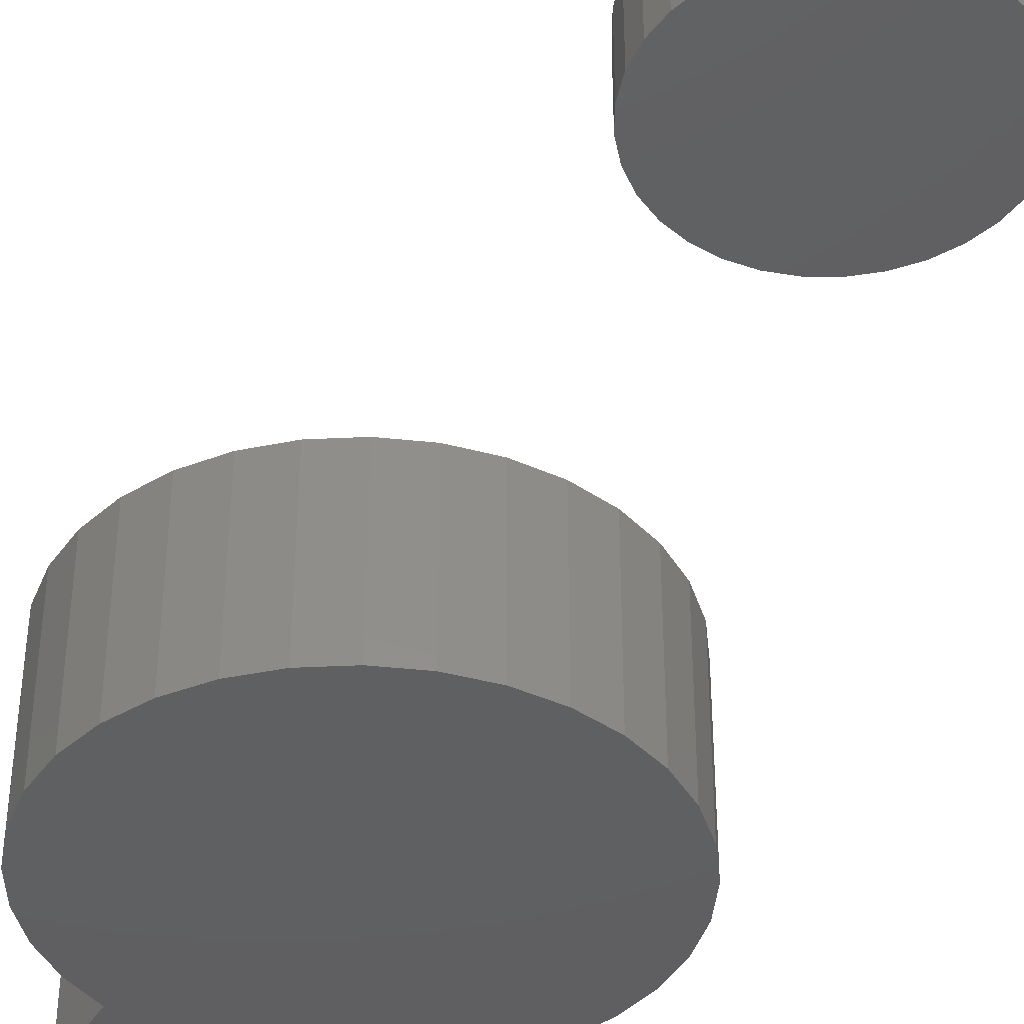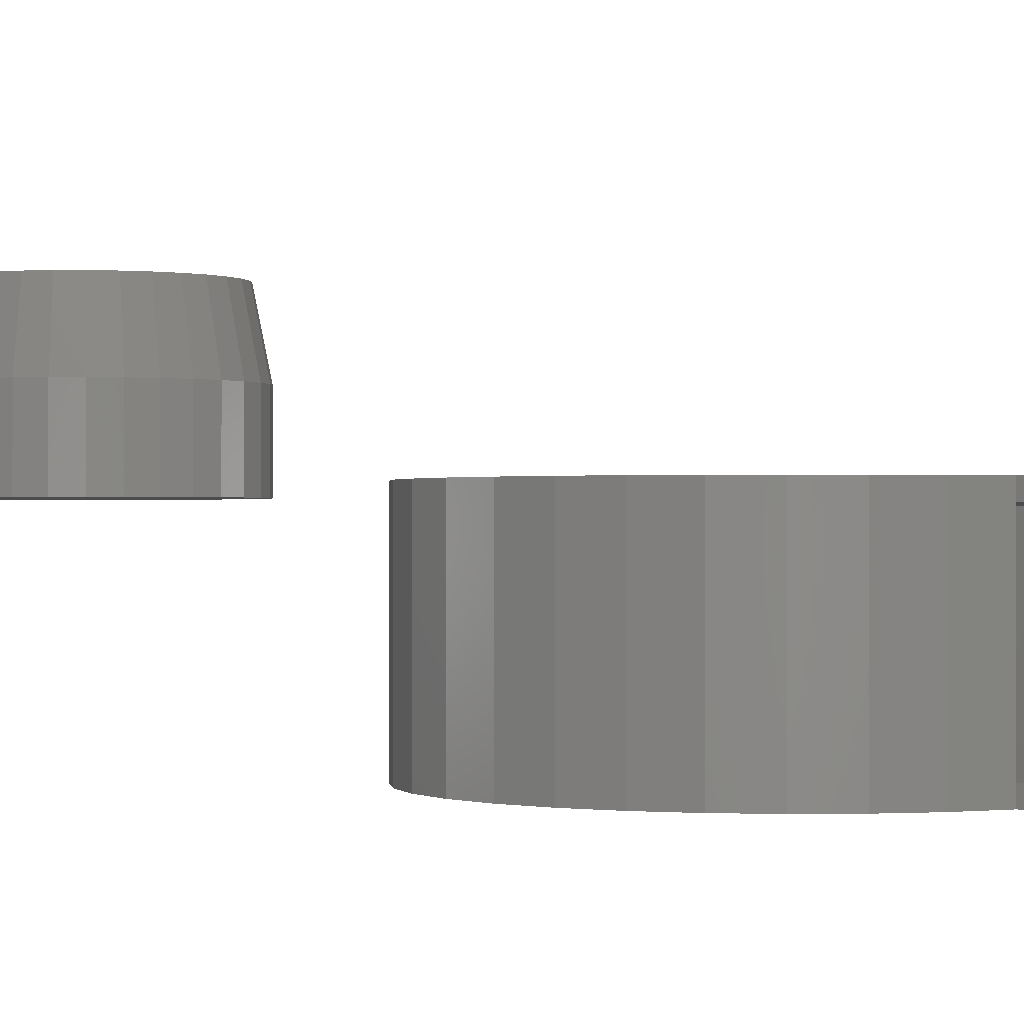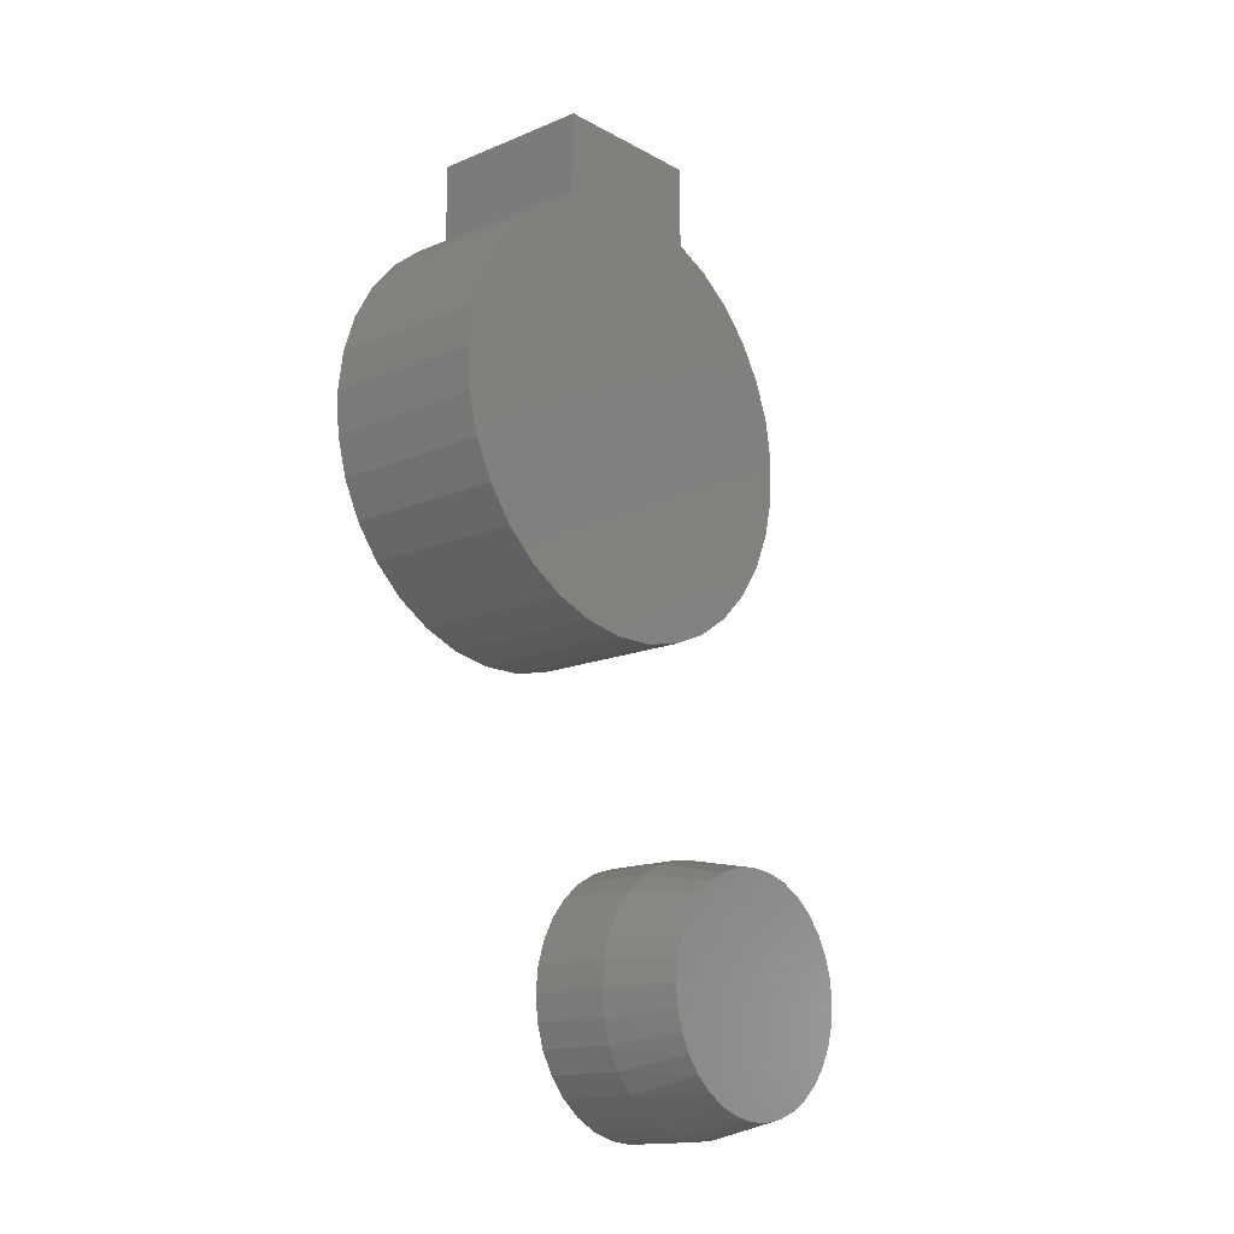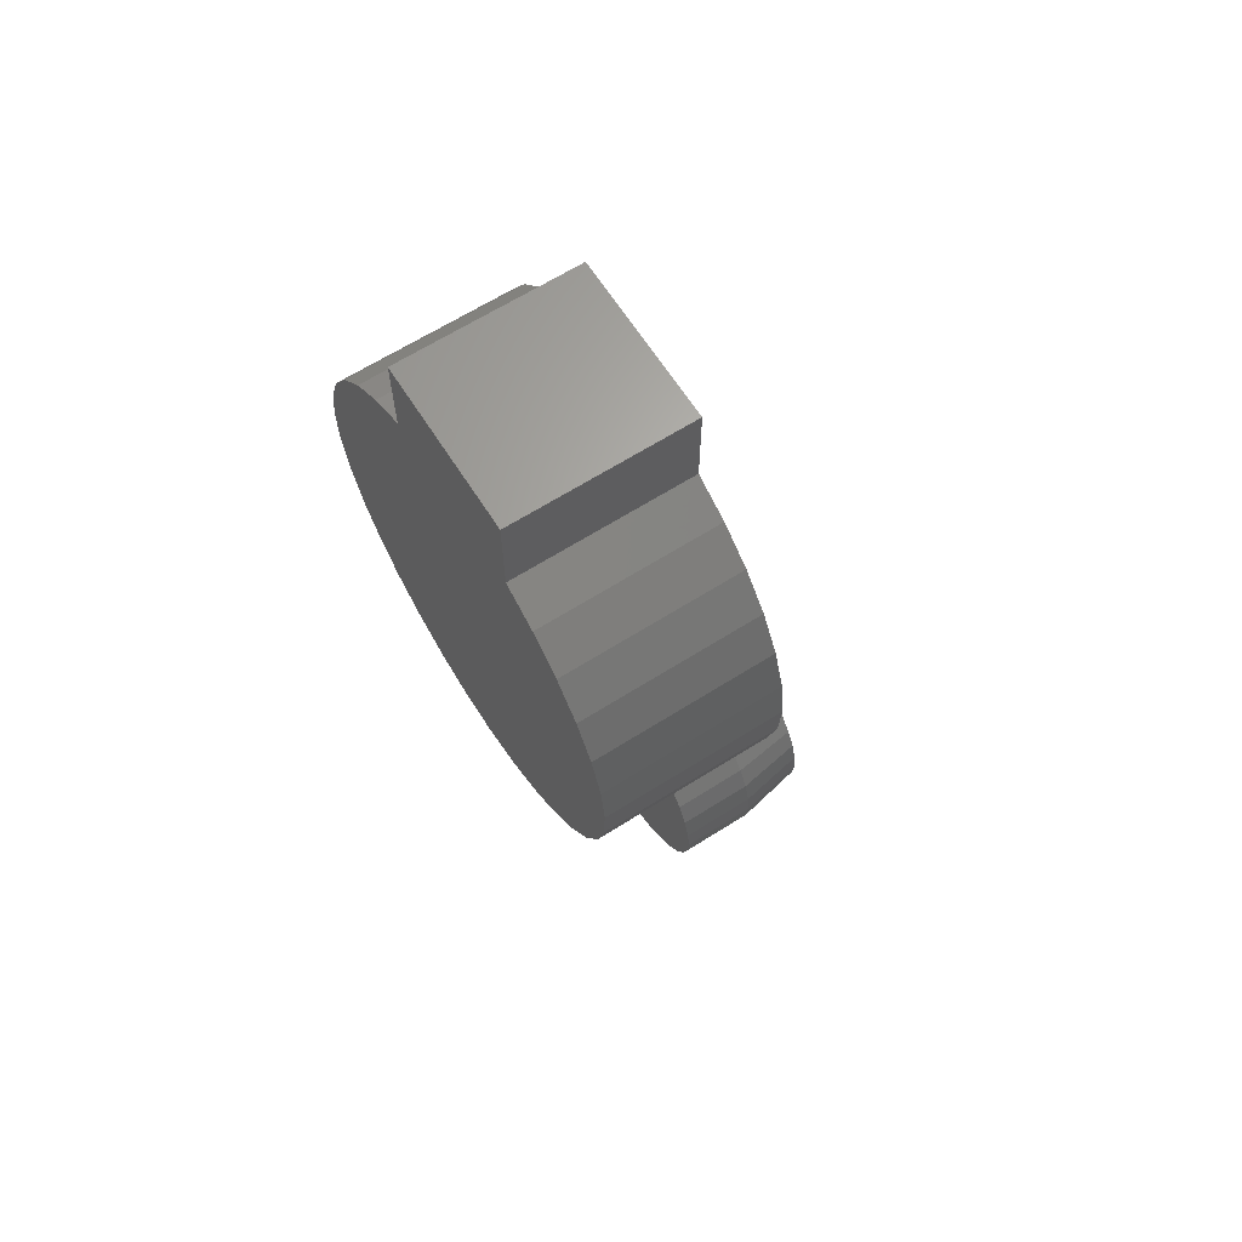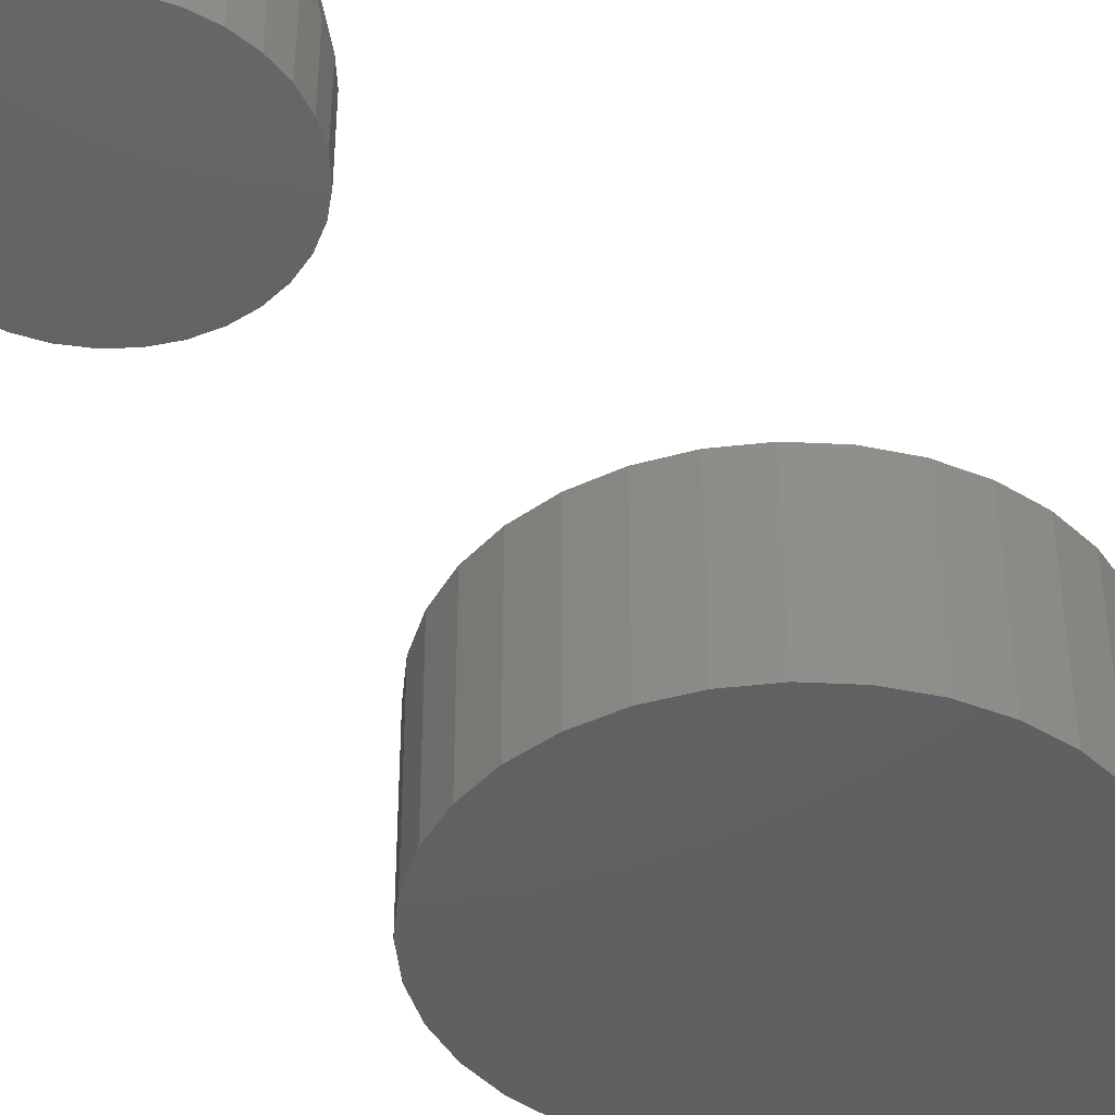
<metadata>
{"format":"stl","ext":"stl","renderer":"f3d","projection":"perspective","resolution":1024,"background":"white","views":[{"elev":-40.2,"azim":-28.5,"up":"+Z"},{"elev":-0.3,"azim":129.4,"up":"+Z"},{"elev":-15.4,"azim":-48.7,"up":"+Y"},{"elev":65.0,"azim":-122.5,"up":"+Y"},{"elev":-42.5,"azim":41.5,"up":"+Z"}]}
</metadata>
<code>
# stl→obj: 227 verts, 446 faces
v -0.01856 -0.497 0.3438
v 0.02925 -0.497 0.3438
v 0.005346 -0.4947 0.3438
v -0.04155 -0.504 0.3438
v 0.05224 -0.504 0.3438
v -0.06273 -0.5153 0.3438
v 0.07342 -0.5153 0.3438
v 0.05996 -0.7269 0.3438
v -0.02819 -0.735 0.3438
v 0.03888 -0.735 0.3438
v -0.005961 -0.7392 0.3438
v 0.01665 -0.7392 0.3438
v 0.09199 -0.5305 0.3438
v -0.0813 -0.5305 0.3438
v 0.1072 -0.5491 0.3438
v -0.09654 -0.5491 0.3438
v 0.1186 -0.5703 0.3438
v -0.1079 -0.5703 0.3438
v 0.1255 -0.5933 0.3438
v -0.1148 -0.5933 0.3438
v 0.1279 -0.6172 0.3438
v -0.1172 -0.6172 0.3438
v 0.1258 -0.6397 0.3438
v -0.1151 -0.6397 0.3438
v 0.1196 -0.6615 0.3438
v -0.1089 -0.6615 0.3438
v 0.1095 -0.6817 0.3438
v -0.09883 -0.6817 0.3438
v 0.0959 -0.6997 0.3438
v -0.08521 -0.6997 0.3438
v 0.07919 -0.715 0.3438
v -0.0685 -0.715 0.3438
v -0.04927 -0.7269 0.3438
v 0.1435 -0.6172 0.1797
v 0.1435 -0.6172 0.2656
v 0.1408 -0.6441 0.1797
v 0.1408 -0.6441 0.2656
v 0.133 -0.6701 0.1797
v 0.133 -0.6701 0.2656
v 0.1202 -0.6939 0.1797
v 0.1202 -0.6939 0.2656
v 0.103 -0.7149 0.1797
v 0.103 -0.7149 0.2656
v 0.0821 -0.7321 0.1797
v 0.0821 -0.7321 0.2656
v 0.05822 -0.7448 0.1797
v 0.05822 -0.7448 0.2656
v 0.0323 -0.7527 0.1797
v 0.0323 -0.7527 0.2656
v 0.005345 -0.7553 0.1797
v 0.005345 -0.7553 0.2656
v -0.02161 -0.7527 0.1797
v -0.02161 -0.7527 0.2656
v -0.04753 -0.7448 0.1797
v -0.04753 -0.7448 0.2656
v -0.07141 -0.7321 0.1797
v -0.07141 -0.7321 0.2656
v -0.09235 -0.7149 0.1797
v -0.09235 -0.7149 0.2656
v -0.1095 -0.6939 0.1797
v -0.1095 -0.6939 0.2656
v -0.1223 -0.6701 0.1797
v -0.1223 -0.6701 0.2656
v -0.1302 -0.6441 0.1797
v -0.1302 -0.6441 0.2656
v -0.1328 -0.6172 0.1797
v -0.1328 -0.6172 0.2656
v -0.1302 -0.5902 0.1797
v -0.1302 -0.5902 0.2656
v -0.1223 -0.5643 0.1797
v -0.1223 -0.5643 0.2656
v -0.1095 -0.5404 0.1797
v -0.1095 -0.5404 0.2656
v -0.09235 -0.5195 0.1797
v -0.09235 -0.5195 0.2656
v -0.07141 -0.5023 0.1797
v -0.07141 -0.5023 0.2656
v -0.04753 -0.4895 0.1797
v -0.04753 -0.4895 0.2656
v -0.02161 -0.4817 0.1797
v -0.02161 -0.4817 0.2656
v 0.005345 -0.479 0.1797
v 0.005345 -0.479 0.2656
v 0.0323 -0.4817 0.1797
v 0.0323 -0.4817 0.2656
v 0.05822 -0.4895 0.1797
v 0.05822 -0.4895 0.2656
v 0.0821 -0.5023 0.1797
v 0.0821 -0.5023 0.2656
v 0.103 -0.5195 0.1797
v 0.103 -0.5195 0.2656
v 0.1202 -0.5404 0.1797
v 0.1202 -0.5404 0.2656
v 0.133 -0.5643 0.1797
v 0.133 -0.5643 0.2656
v 0.1408 -0.5902 0.1797
v 0.1408 -0.5902 0.2656
v 0.08684 0.2284 0.007812
v 0.08684 0.2284 0.1719
v 0.08684 0.2452 0.007812
v 0.08684 0.2452 0.1719
v 0.08684 0.2452 0.1875
v 0.08684 0.3394 0.1875
v 0.08684 0.3238 0.1719
v 0.08684 0.3394 -0.007812
v 0.08684 0.3238 0.007812
v 0.08684 0.2452 -0.007812
v 0.1296 0.2245 0.1875
v 0.1296 0.2245 -0.007812
v 0.1676 0.196 -0.007812
v 0.1676 0.196 0.1875
v 0.1995 0.1609 -0.007812
v 0.1995 0.1609 0.1875
v 0.2242 0.1203 -0.007812
v 0.2242 0.1203 0.1875
v 0.2407 0.07575 -0.007812
v 0.2407 0.07575 0.1875
v 0.2485 0.0289 -0.007812
v 0.2485 0.0289 0.1875
v 0.2473 -0.01858 -0.007812
v 0.2473 -0.01858 0.1875
v 0.237 -0.06495 -0.007812
v 0.237 -0.06495 0.1875
v 0.2182 -0.1085 -0.007812
v 0.2182 -0.1085 0.1875
v 0.1914 -0.1478 -0.007812
v 0.1914 -0.1478 0.1875
v 0.1576 -0.1812 -0.007812
v 0.1576 -0.1812 0.1875
v 0.1182 -0.2076 -0.007812
v 0.1182 -0.2076 0.1875
v 0.07439 -0.226 -0.007812
v 0.07439 -0.226 0.1875
v 0.02792 -0.2358 -0.007812
v 0.02792 -0.2358 0.1875
v -0.01957 -0.2366 -0.007812
v -0.01957 -0.2366 0.1875
v -0.06634 -0.2284 -0.007812
v -0.06634 -0.2284 0.1875
v -0.1107 -0.2114 -0.007812
v -0.1107 -0.2114 0.1875
v -0.151 -0.1864 -0.007812
v -0.151 -0.1864 0.1875
v -0.1859 -0.1541 -0.007812
v -0.1859 -0.1541 0.1875
v -0.214 -0.1158 -0.007812
v -0.214 -0.1158 0.1875
v -0.2343 -0.07289 -0.007812
v -0.2343 -0.07289 0.1875
v -0.2461 -0.02688 -0.007812
v -0.2461 -0.02688 0.1875
v -0.249 0.02052 -0.007812
v -0.249 0.02052 0.1875
v -0.2428 0.06761 -0.007812
v -0.2428 0.06761 0.1875
v -0.2277 0.1127 -0.007812
v -0.2277 0.1127 0.1875
v -0.2044 0.1541 -0.007812
v -0.2044 0.1541 0.1875
v -0.1737 0.1903 -0.007812
v -0.1737 0.1903 0.1875
v -0.1367 0.22 -0.007812
v -0.1367 0.22 0.1875
v -0.09465 0.2421 -0.007812
v -0.09465 0.2421 0.1875
v -0.07903 0.3238 0.1719
v -0.07903 0.3238 0.007812
v 0.06217 -0.2133 0.007812
v -0.02649 -0.2203 0.007812
v 0.01817 -0.2211 0.007812
v -0.07903 0.2314 0.007812
v 0.1265 0.2079 0.007812
v -0.1194 0.2123 0.007812
v 0.1616 0.1803 0.007812
v -0.1554 0.1859 0.007812
v 0.1907 0.1464 0.007812
v -0.1858 0.1531 0.007812
v 0.2129 0.1076 0.007812
v -0.2093 0.1152 0.007812
v 0.2273 0.06531 0.007812
v -0.2252 0.07341 0.007812
v 0.2333 0.02105 0.007812
v -0.2328 0.0294 0.007812
v 0.2308 -0.02355 0.007812
v -0.2319 -0.01526 0.007812
v 0.2199 -0.06686 0.007812
v -0.2225 -0.05894 0.007812
v 0.2009 -0.1073 0.007812
v -0.205 -0.1 0.007812
v 0.1745 -0.1434 0.007812
v -0.18 -0.137 0.007812
v 0.1418 -0.1738 0.007812
v -0.1484 -0.1686 0.007812
v 0.1039 -0.1974 0.007812
v -0.1113 -0.1935 0.007812
v -0.07019 -0.211 0.007812
v 0.01817 -0.2211 0.1719
v -0.02649 -0.2203 0.1719
v 0.06217 -0.2133 0.1719
v -0.07903 0.2314 0.1719
v -0.07019 -0.211 0.1719
v -0.1113 -0.1935 0.1719
v 0.1039 -0.1974 0.1719
v -0.1484 -0.1686 0.1719
v 0.1418 -0.1738 0.1719
v -0.18 -0.137 0.1719
v 0.1745 -0.1434 0.1719
v -0.205 -0.1 0.1719
v 0.2009 -0.1073 0.1719
v -0.2225 -0.05894 0.1719
v 0.2199 -0.06686 0.1719
v -0.2319 -0.01526 0.1719
v 0.2308 -0.02355 0.1719
v -0.2328 0.0294 0.1719
v 0.2333 0.02105 0.1719
v -0.2252 0.07341 0.1719
v 0.2273 0.06531 0.1719
v -0.2093 0.1152 0.1719
v 0.2129 0.1076 0.1719
v -0.1858 0.1531 0.1719
v 0.1907 0.1464 0.1719
v -0.1554 0.1859 0.1719
v 0.1616 0.1803 0.1719
v -0.1194 0.2123 0.1719
v 0.1265 0.2079 0.1719
v -0.09465 0.3394 -0.007812
v -0.09465 0.3394 0.1875
f 1 2 3
f 2 1 4
f 2 4 5
f 5 4 6
f 5 6 7
f 8 9 10
f 10 9 11
f 10 11 12
f 7 6 13
f 13 6 14
f 13 14 15
f 15 14 16
f 15 16 17
f 17 16 18
f 17 18 19
f 19 18 20
f 19 20 21
f 21 20 22
f 21 22 23
f 23 22 24
f 23 24 25
f 25 24 26
f 25 26 27
f 27 26 28
f 27 28 29
f 29 28 30
f 29 30 31
f 31 30 32
f 31 32 8
f 8 32 33
f 8 33 9
f 34 35 36
f 36 35 37
f 36 37 38
f 38 37 39
f 38 39 40
f 40 39 41
f 40 41 42
f 42 41 43
f 42 43 44
f 44 43 45
f 44 45 46
f 46 45 47
f 46 47 48
f 48 47 49
f 48 49 50
f 50 49 51
f 50 51 52
f 52 51 53
f 52 53 54
f 54 53 55
f 54 55 56
f 56 55 57
f 56 57 58
f 58 57 59
f 58 59 60
f 60 59 61
f 60 61 62
f 62 61 63
f 62 63 64
f 64 63 65
f 64 65 66
f 66 65 67
f 66 67 68
f 68 67 69
f 68 69 70
f 70 69 71
f 70 71 72
f 72 71 73
f 72 73 74
f 74 73 75
f 74 75 76
f 76 75 77
f 76 77 78
f 78 77 79
f 78 79 80
f 80 79 81
f 80 81 82
f 82 81 83
f 82 83 84
f 84 83 85
f 84 85 86
f 86 85 87
f 86 87 88
f 88 87 89
f 88 89 90
f 90 89 91
f 90 91 92
f 92 91 93
f 92 93 94
f 94 93 95
f 94 95 96
f 96 95 97
f 96 97 34
f 34 97 35
f 83 2 85
f 85 2 5
f 85 5 87
f 87 5 7
f 87 7 89
f 89 7 13
f 89 13 91
f 91 13 15
f 91 15 93
f 93 15 17
f 93 17 95
f 95 17 19
f 95 19 97
f 97 19 21
f 97 21 35
f 2 83 3
f 3 83 81
f 3 81 1
f 1 81 79
f 1 79 4
f 4 79 77
f 4 77 6
f 6 77 75
f 6 75 14
f 14 75 73
f 14 73 16
f 16 73 71
f 16 71 18
f 18 71 69
f 18 69 20
f 20 69 67
f 20 67 22
f 65 63 26
f 63 61 28
f 26 63 28
f 61 59 30
f 28 61 30
f 59 57 32
f 30 59 32
f 57 55 33
f 32 57 33
f 55 53 9
f 33 55 9
f 53 51 11
f 9 53 11
f 51 49 12
f 11 51 12
f 49 47 10
f 12 49 10
f 47 45 8
f 10 47 8
f 45 43 31
f 8 45 31
f 43 41 29
f 31 43 29
f 41 39 27
f 29 41 27
f 39 37 25
f 27 39 25
f 25 37 23
f 23 37 35
f 23 35 21
f 26 24 65
f 65 24 22
f 65 22 67
f 82 84 80
f 78 80 84
f 86 78 84
f 48 52 46
f 50 52 48
f 52 54 46
f 46 54 56
f 46 56 44
f 44 56 58
f 44 58 42
f 42 58 60
f 42 60 40
f 40 60 62
f 40 62 38
f 38 62 64
f 38 64 36
f 36 64 66
f 36 66 34
f 34 66 68
f 34 68 96
f 96 68 70
f 96 70 94
f 94 70 72
f 94 72 92
f 92 72 74
f 92 74 90
f 90 74 76
f 90 76 88
f 88 76 78
f 88 78 86
f 98 99 100
f 100 99 101
f 102 101 103
f 103 101 104
f 103 104 105
f 105 104 106
f 105 106 107
f 107 106 100
f 108 109 107
f 108 107 100
f 108 100 101
f 108 101 102
f 109 108 110
f 110 108 111
f 110 111 112
f 112 111 113
f 112 113 114
f 114 113 115
f 114 115 116
f 116 115 117
f 116 117 118
f 118 117 119
f 118 119 120
f 120 119 121
f 120 121 122
f 122 121 123
f 122 123 124
f 124 123 125
f 124 125 126
f 126 125 127
f 126 127 128
f 128 127 129
f 128 129 130
f 130 129 131
f 130 131 132
f 132 131 133
f 132 133 134
f 134 133 135
f 134 135 136
f 136 135 137
f 136 137 138
f 138 137 139
f 138 139 140
f 140 139 141
f 140 141 142
f 142 141 143
f 142 143 144
f 144 143 145
f 144 145 146
f 146 145 147
f 146 147 148
f 148 147 149
f 148 149 150
f 150 149 151
f 150 151 152
f 152 151 153
f 152 153 154
f 154 153 155
f 154 155 156
f 156 155 157
f 156 157 158
f 158 157 159
f 158 159 160
f 160 159 161
f 160 161 162
f 162 161 163
f 162 163 164
f 164 163 165
f 104 166 106
f 106 166 167
f 168 169 170
f 106 167 100
f 100 167 171
f 100 171 98
f 98 171 172
f 172 171 173
f 172 173 174
f 174 173 175
f 174 175 176
f 176 175 177
f 176 177 178
f 178 177 179
f 178 179 180
f 180 179 181
f 180 181 182
f 182 181 183
f 182 183 184
f 184 183 185
f 184 185 186
f 186 185 187
f 186 187 188
f 188 187 189
f 188 189 190
f 190 189 191
f 190 191 192
f 192 191 193
f 192 193 194
f 194 193 195
f 194 195 168
f 168 195 196
f 168 196 169
f 197 198 199
f 99 200 101
f 101 200 166
f 101 166 104
f 198 201 199
f 199 201 202
f 199 202 203
f 203 202 204
f 203 204 205
f 205 204 206
f 205 206 207
f 207 206 208
f 207 208 209
f 209 208 210
f 209 210 211
f 211 210 212
f 211 212 213
f 213 212 214
f 213 214 215
f 215 214 216
f 215 216 217
f 217 216 218
f 217 218 219
f 219 218 220
f 219 220 221
f 221 220 222
f 221 222 223
f 223 222 224
f 223 224 225
f 225 224 200
f 225 200 99
f 105 226 103
f 103 226 227
f 226 164 227
f 227 164 165
f 134 136 132
f 136 138 132
f 132 138 140
f 132 140 130
f 130 140 142
f 130 142 128
f 128 142 144
f 128 144 126
f 126 144 146
f 126 146 124
f 124 146 148
f 124 148 122
f 122 148 150
f 122 150 120
f 120 150 152
f 120 152 118
f 118 152 154
f 118 154 116
f 116 154 156
f 116 156 114
f 114 156 158
f 114 158 112
f 112 158 160
f 112 160 110
f 110 160 162
f 110 162 109
f 109 162 164
f 109 164 107
f 107 164 226
f 107 226 105
f 133 137 135
f 103 227 102
f 102 227 165
f 102 165 108
f 108 165 163
f 108 163 111
f 111 163 161
f 111 161 113
f 113 161 159
f 113 159 115
f 115 159 157
f 115 157 117
f 117 157 155
f 117 155 119
f 119 155 153
f 119 153 121
f 121 153 151
f 121 151 123
f 123 151 149
f 123 149 125
f 125 149 147
f 125 147 127
f 127 147 145
f 127 145 129
f 129 145 143
f 129 143 131
f 131 143 141
f 131 141 133
f 133 141 139
f 133 139 137
f 170 199 168
f 168 199 203
f 168 203 194
f 194 203 205
f 194 205 192
f 192 205 207
f 192 207 190
f 190 207 209
f 190 209 188
f 188 209 211
f 188 211 186
f 186 211 213
f 186 213 184
f 184 213 215
f 184 215 182
f 182 215 217
f 182 217 180
f 180 217 219
f 180 219 178
f 178 219 221
f 178 221 176
f 176 221 223
f 176 223 174
f 174 223 225
f 174 225 172
f 172 225 99
f 172 99 98
f 199 170 197
f 197 170 169
f 197 169 198
f 198 169 196
f 198 196 201
f 201 196 195
f 201 195 202
f 202 195 193
f 202 193 204
f 204 193 191
f 204 191 206
f 206 191 189
f 206 189 208
f 208 189 187
f 208 187 210
f 210 187 185
f 210 185 212
f 212 185 183
f 212 183 214
f 214 183 181
f 214 181 216
f 216 181 179
f 216 179 218
f 218 179 177
f 218 177 220
f 220 177 175
f 220 175 222
f 222 175 173
f 222 173 224
f 224 173 171
f 224 171 200
f 167 166 171
f 171 166 200

</code>
